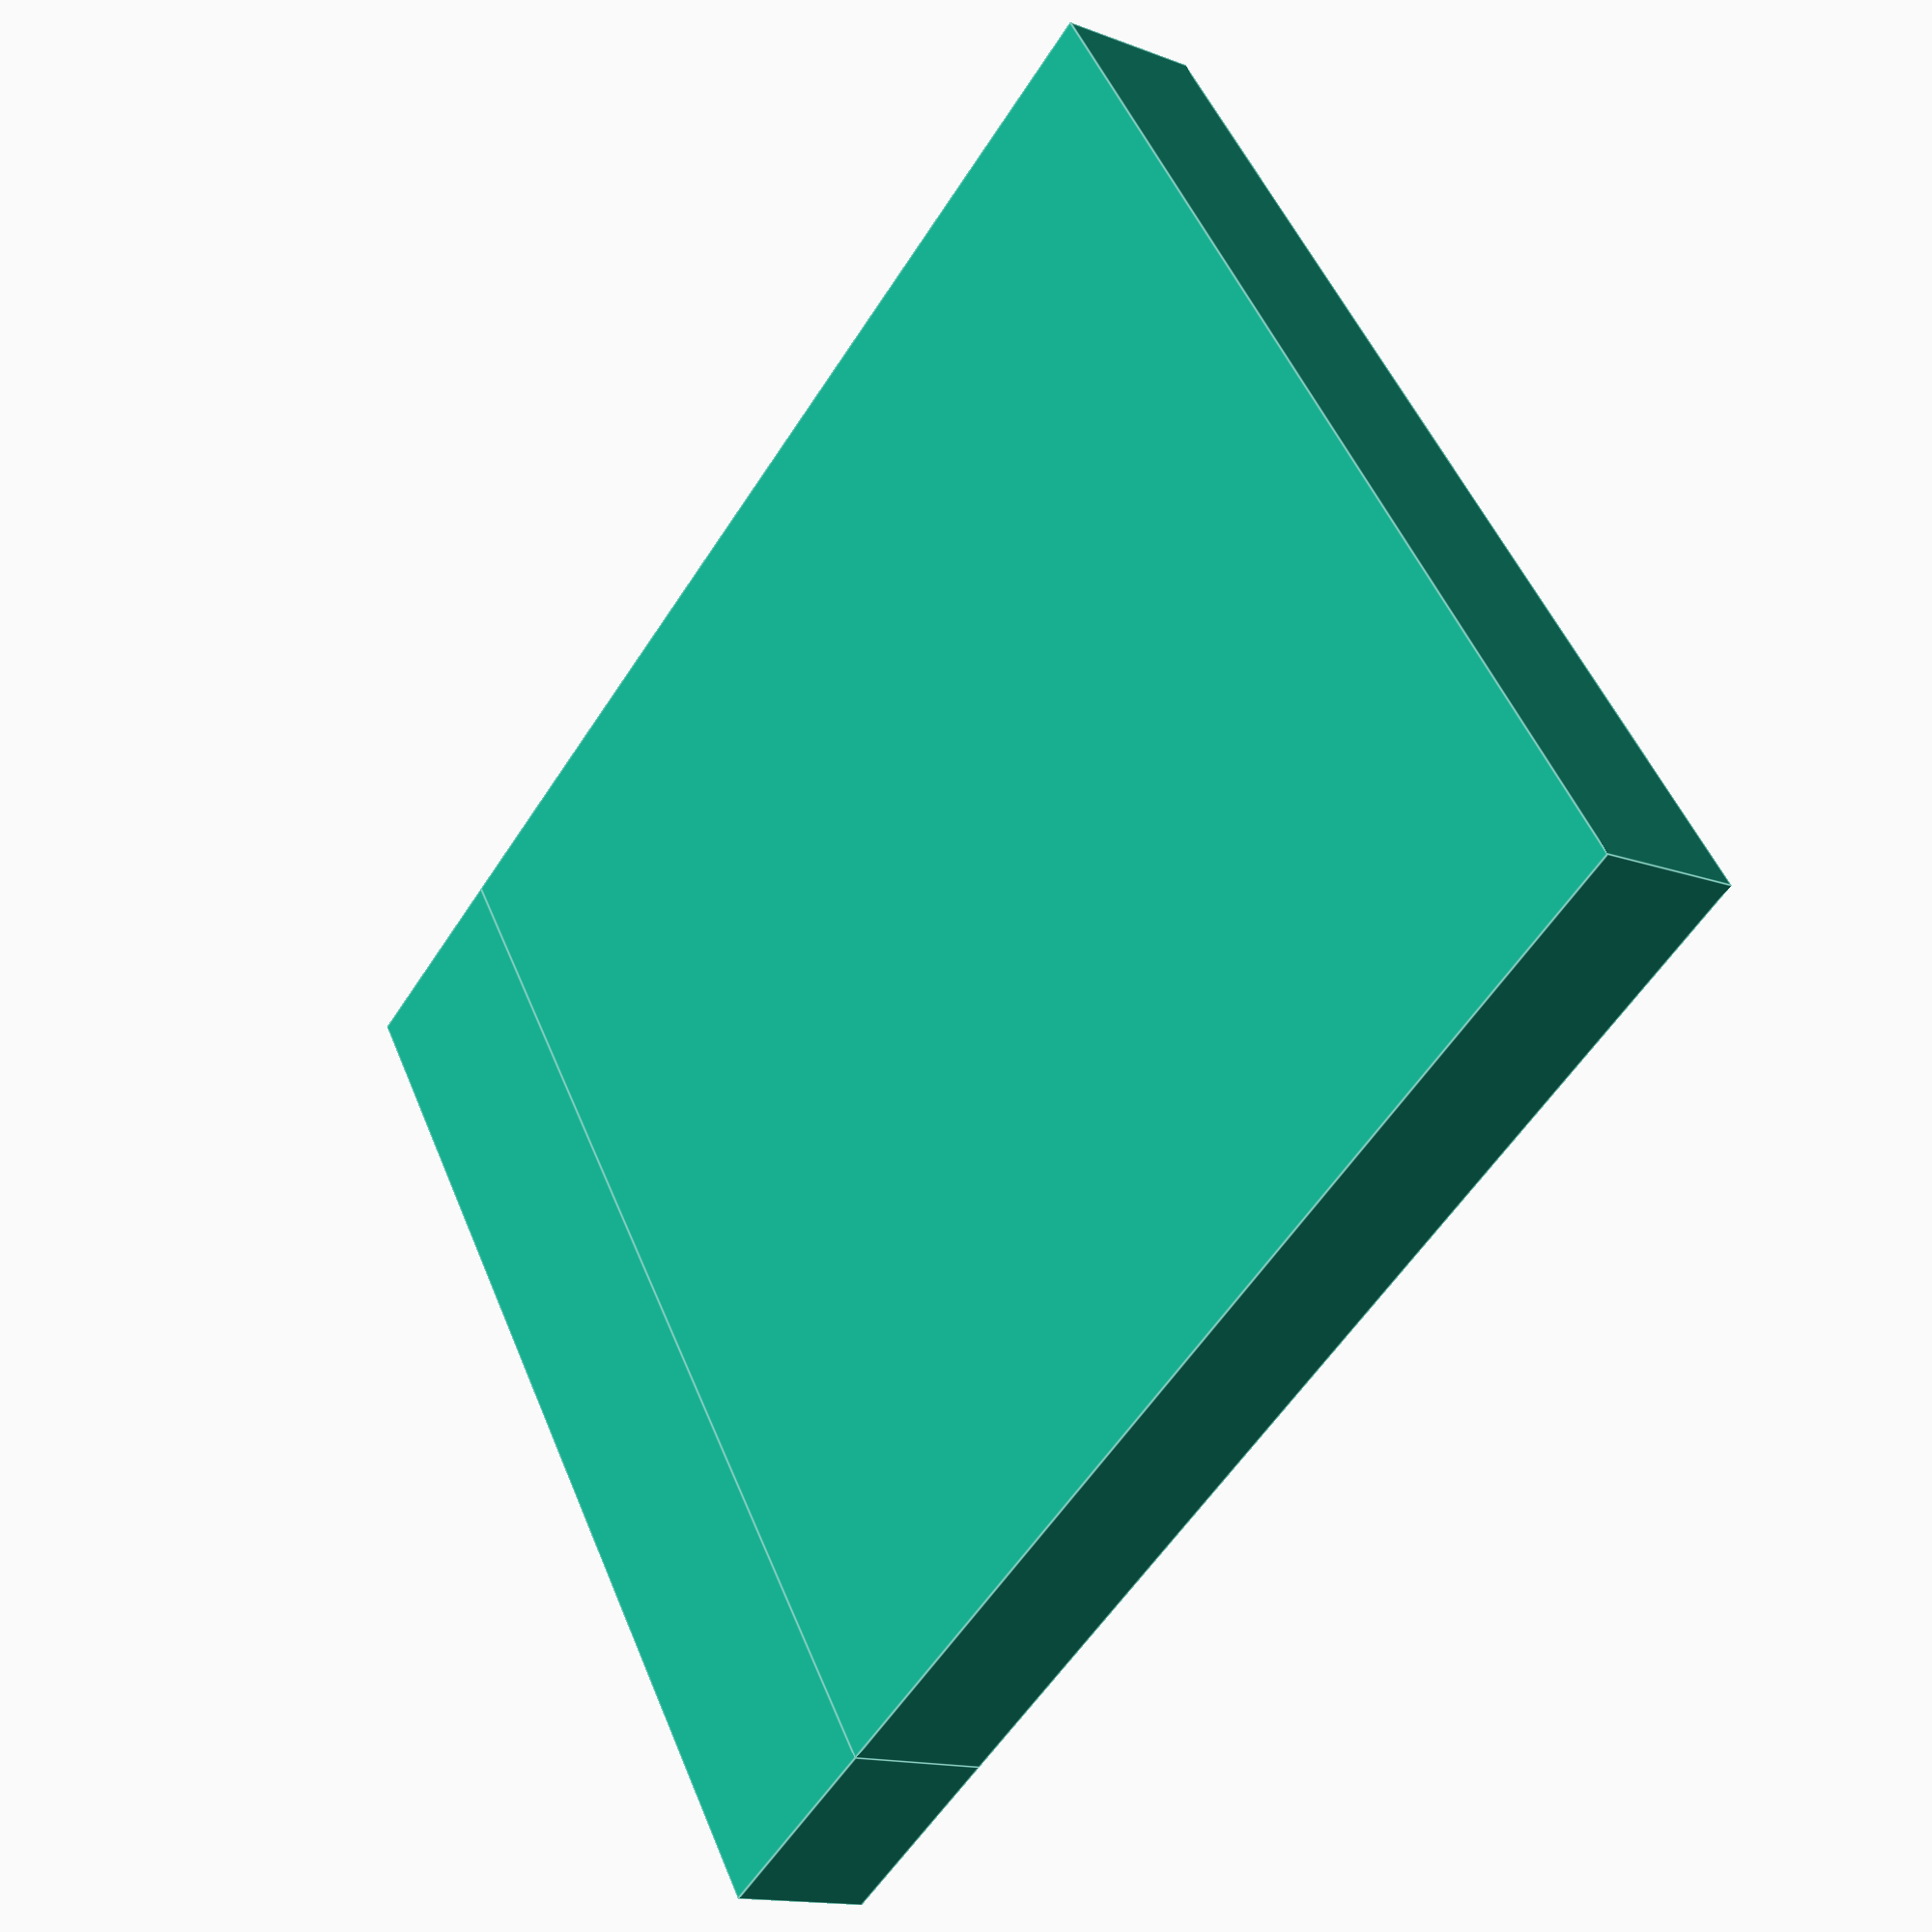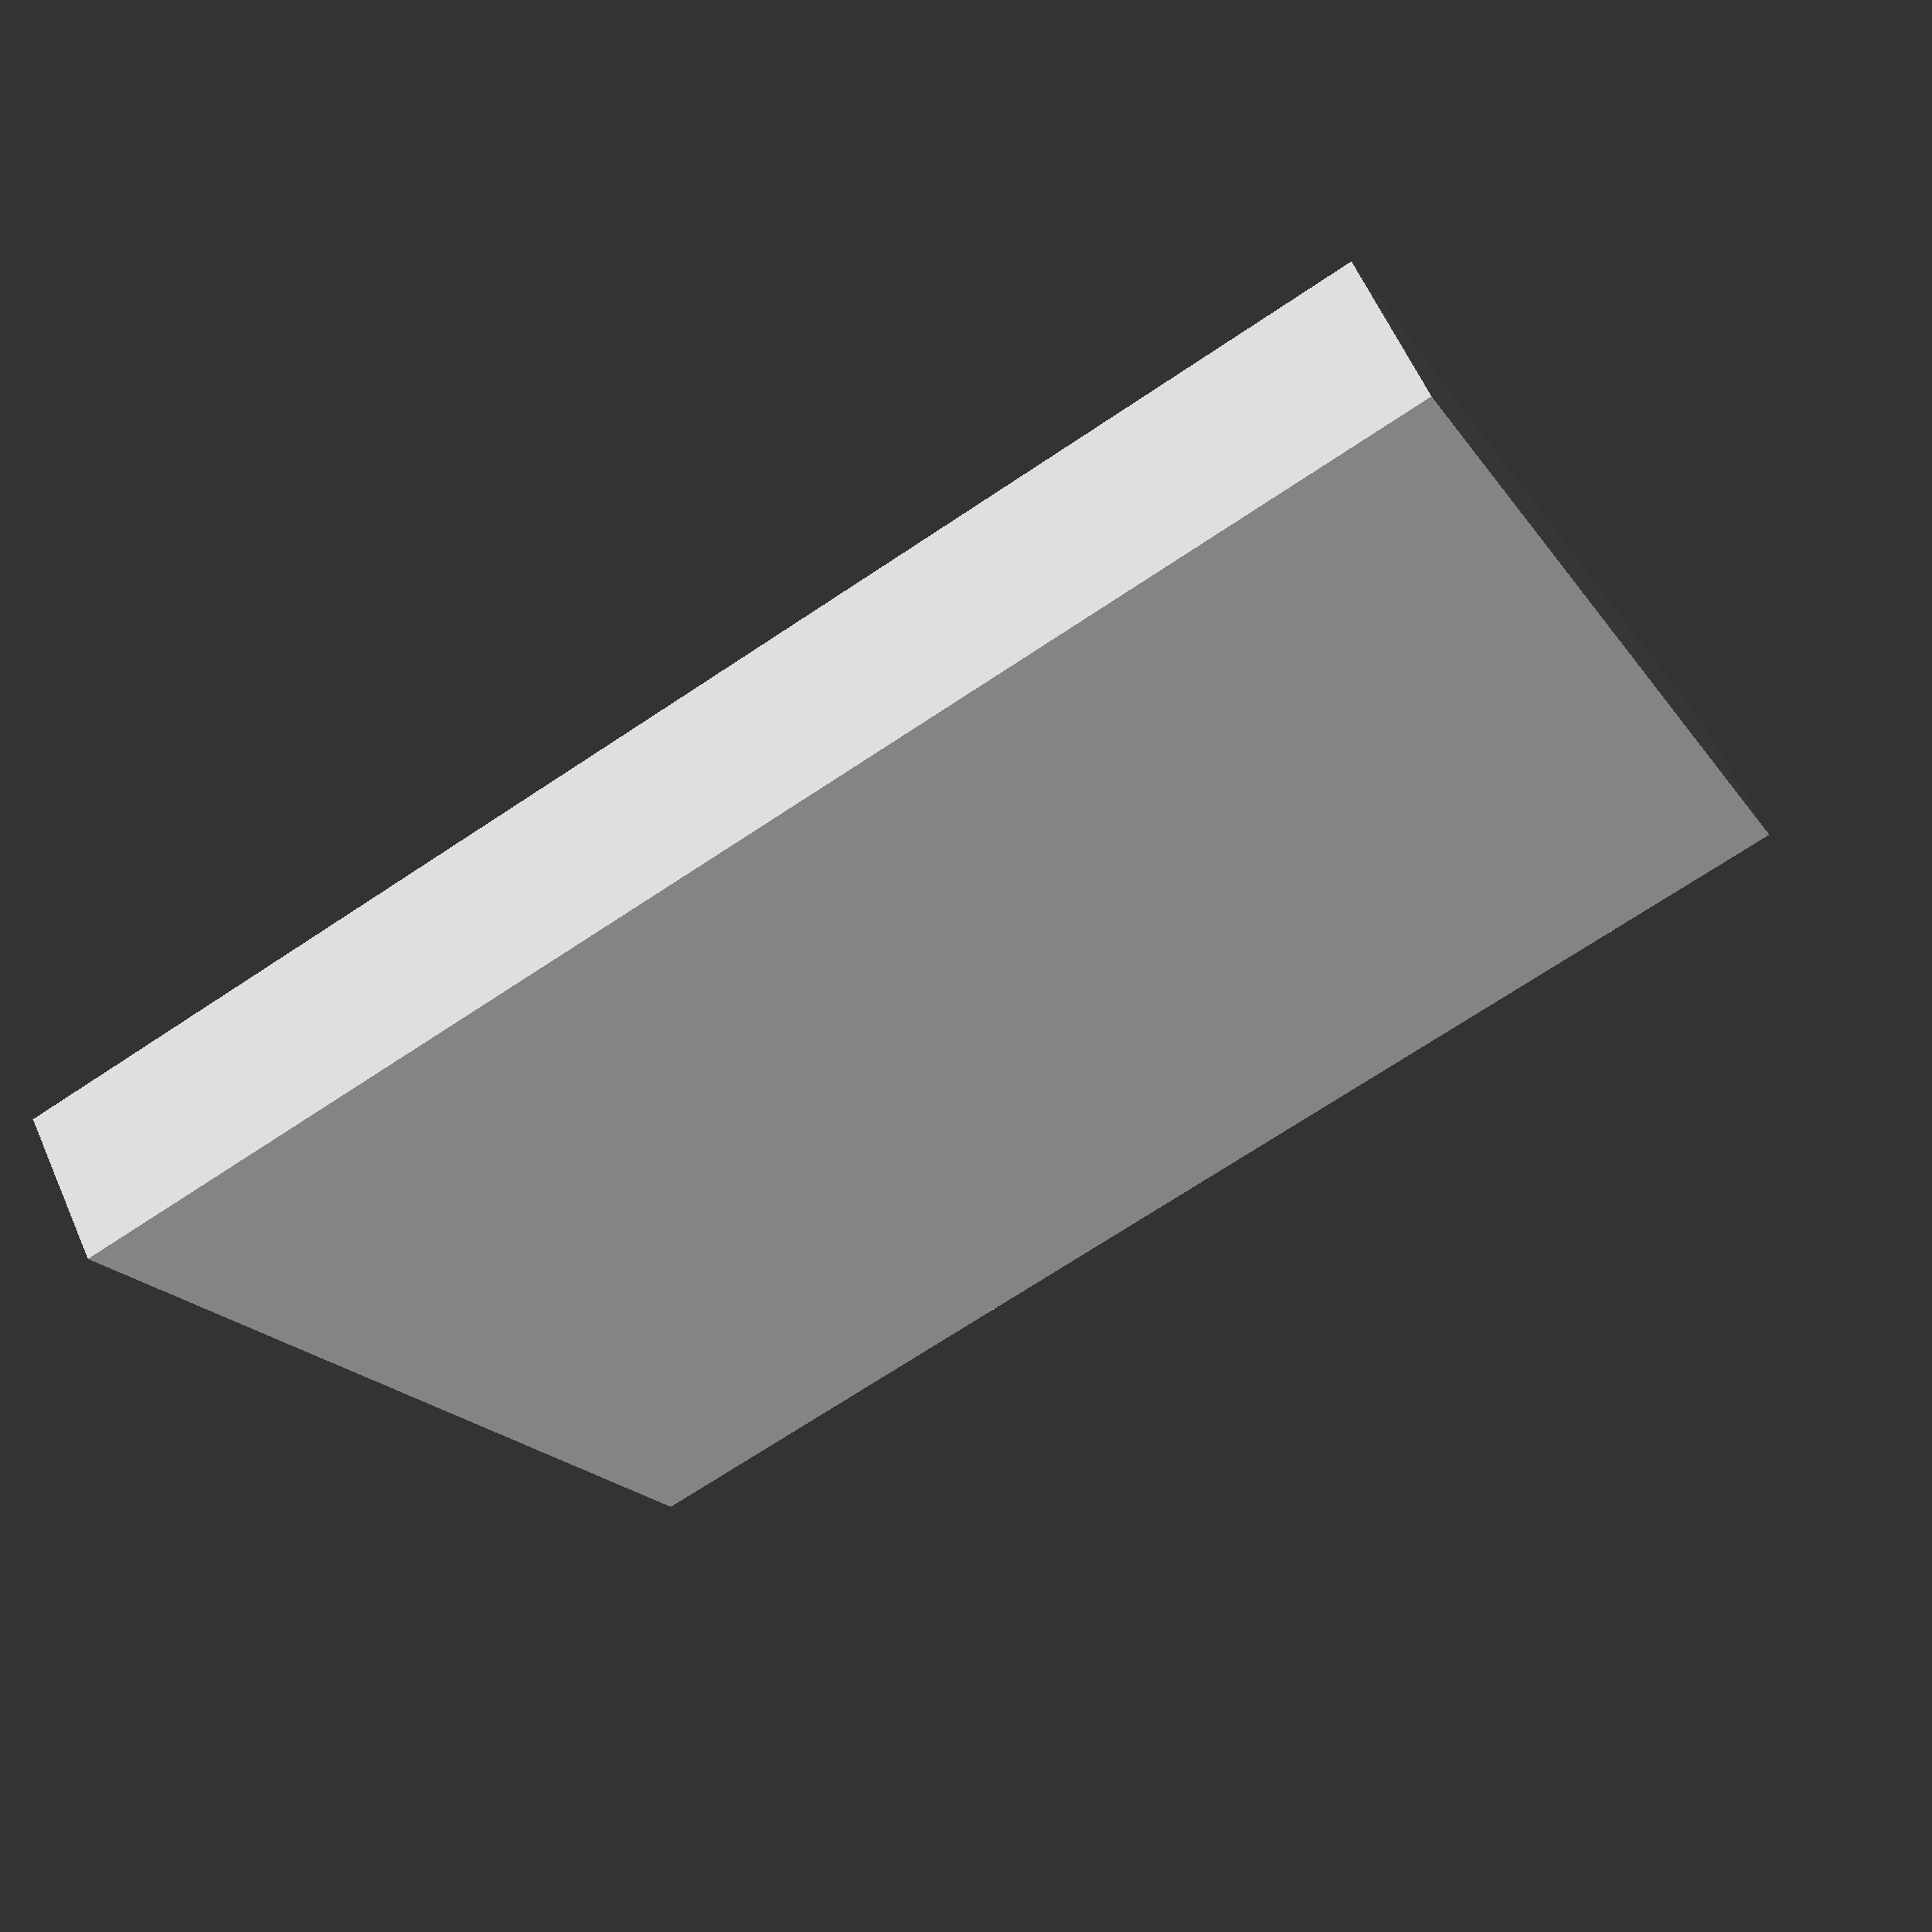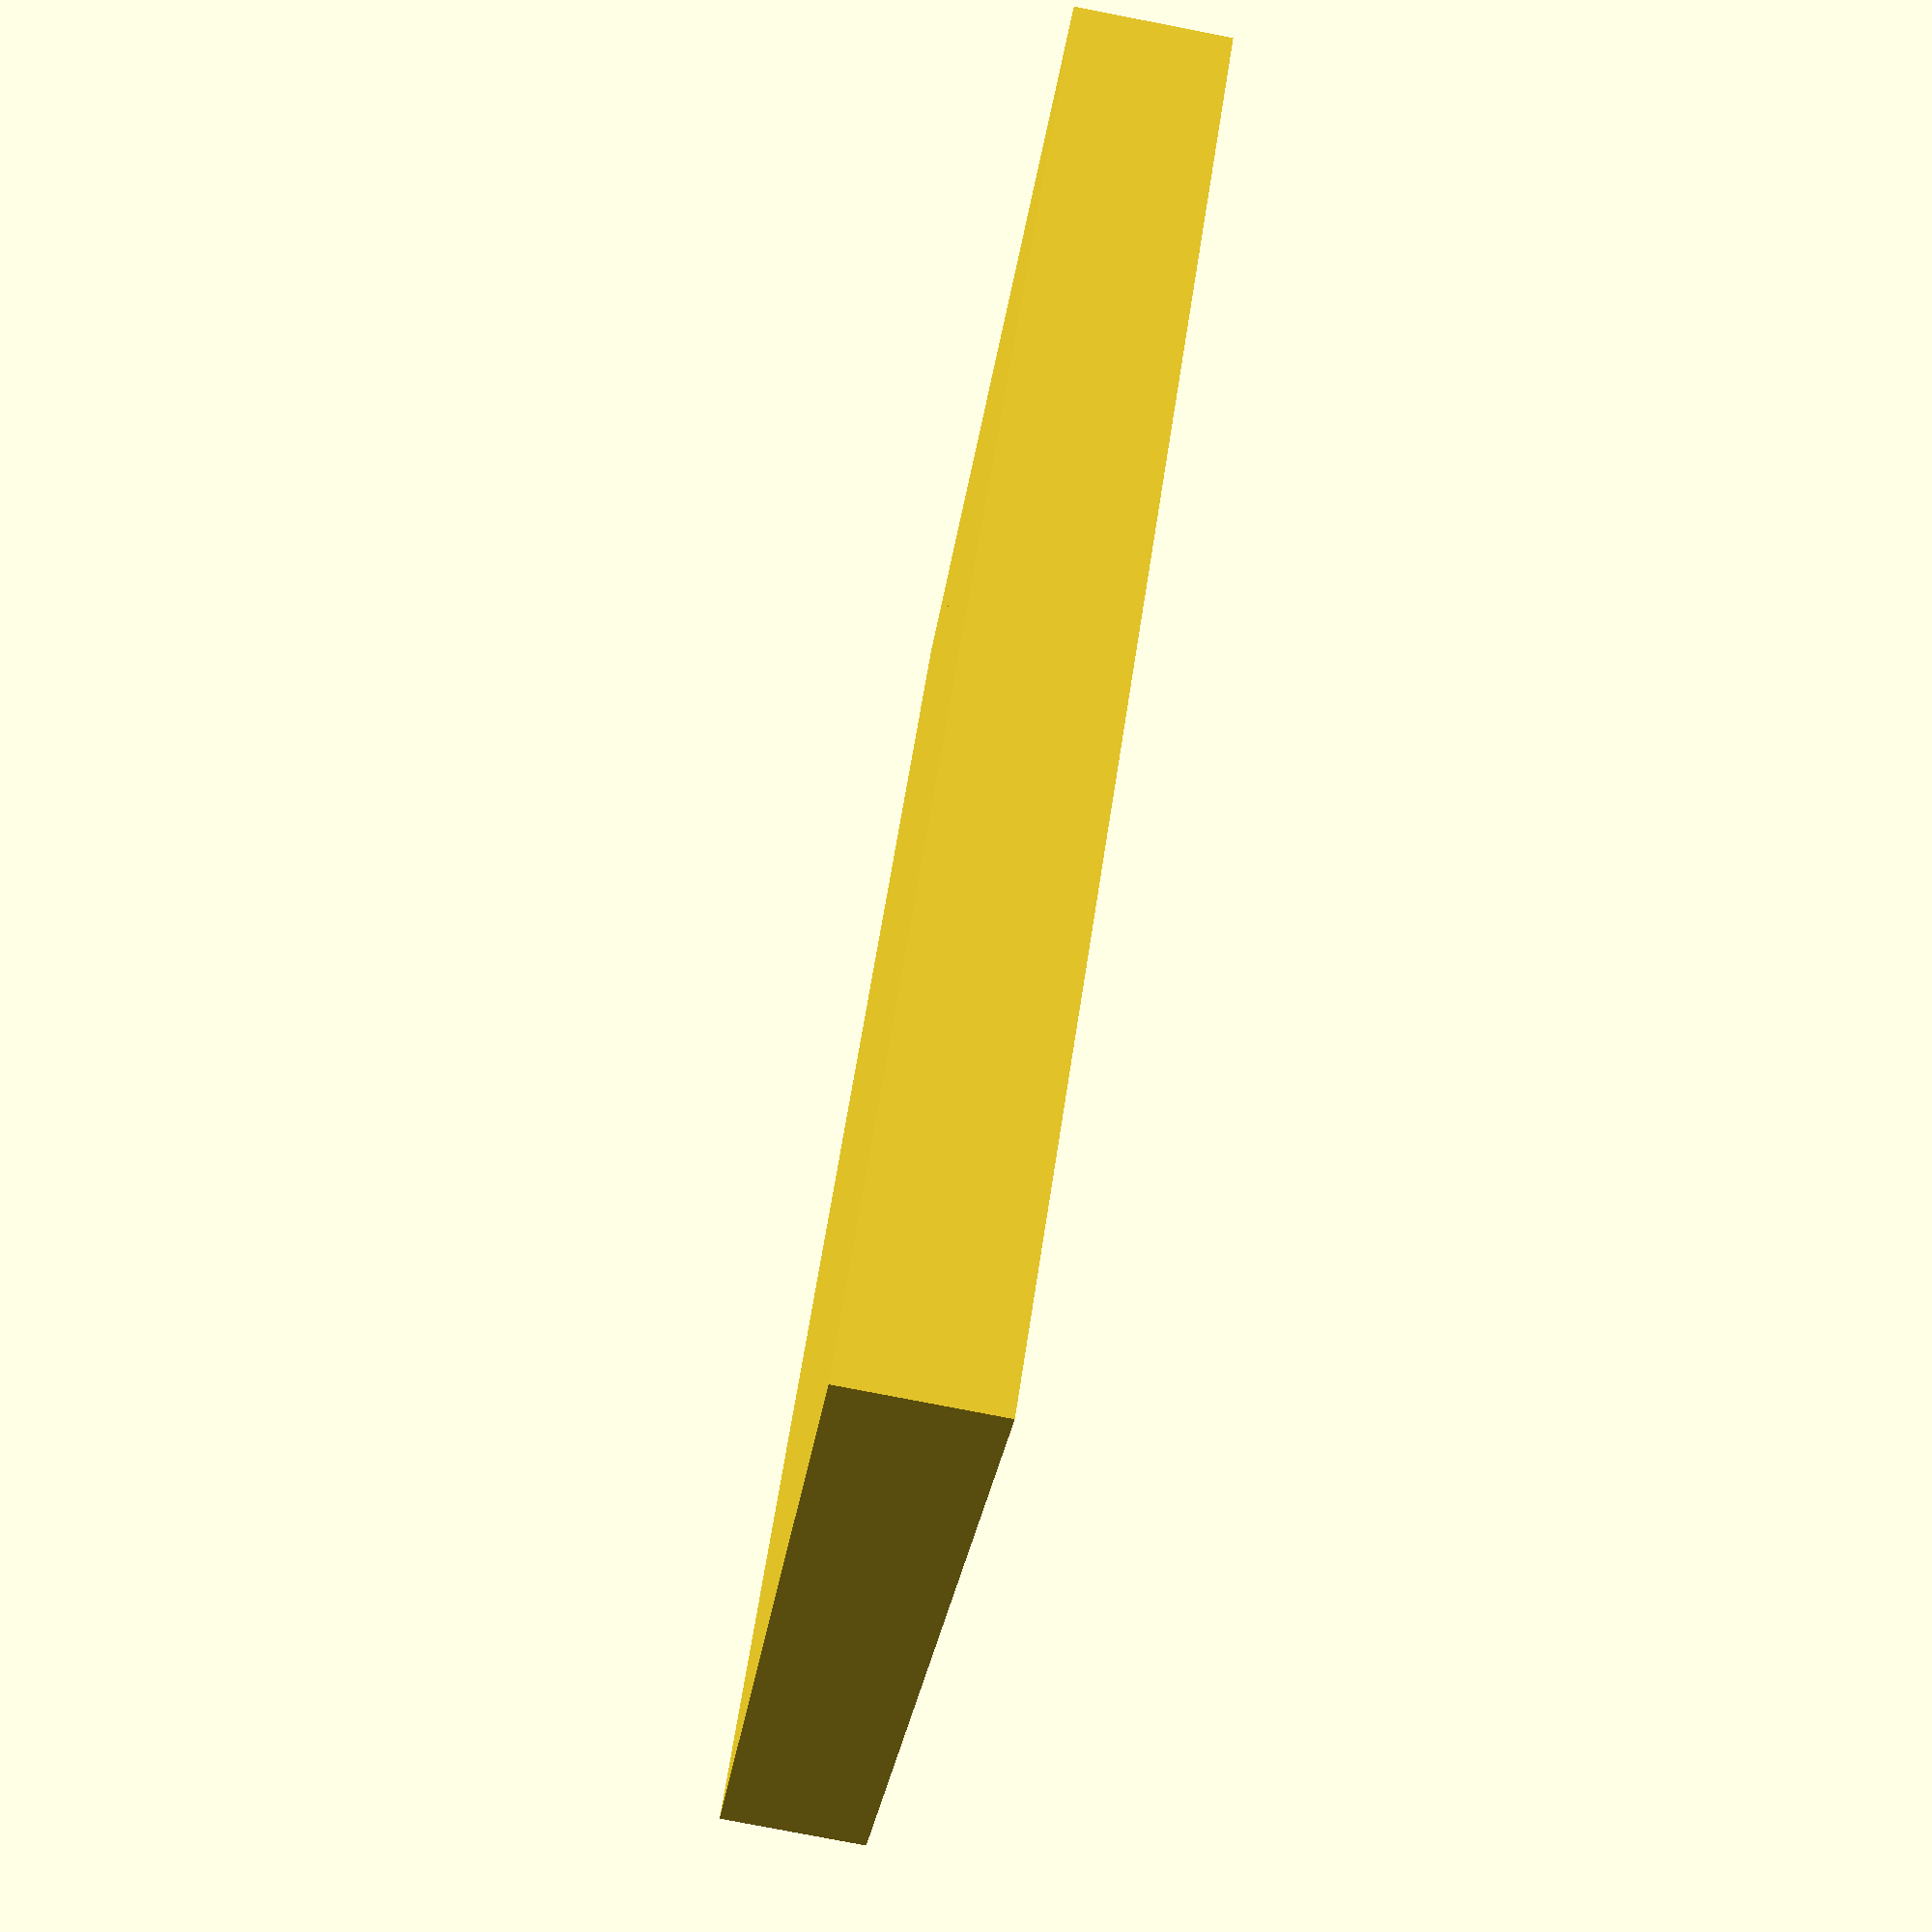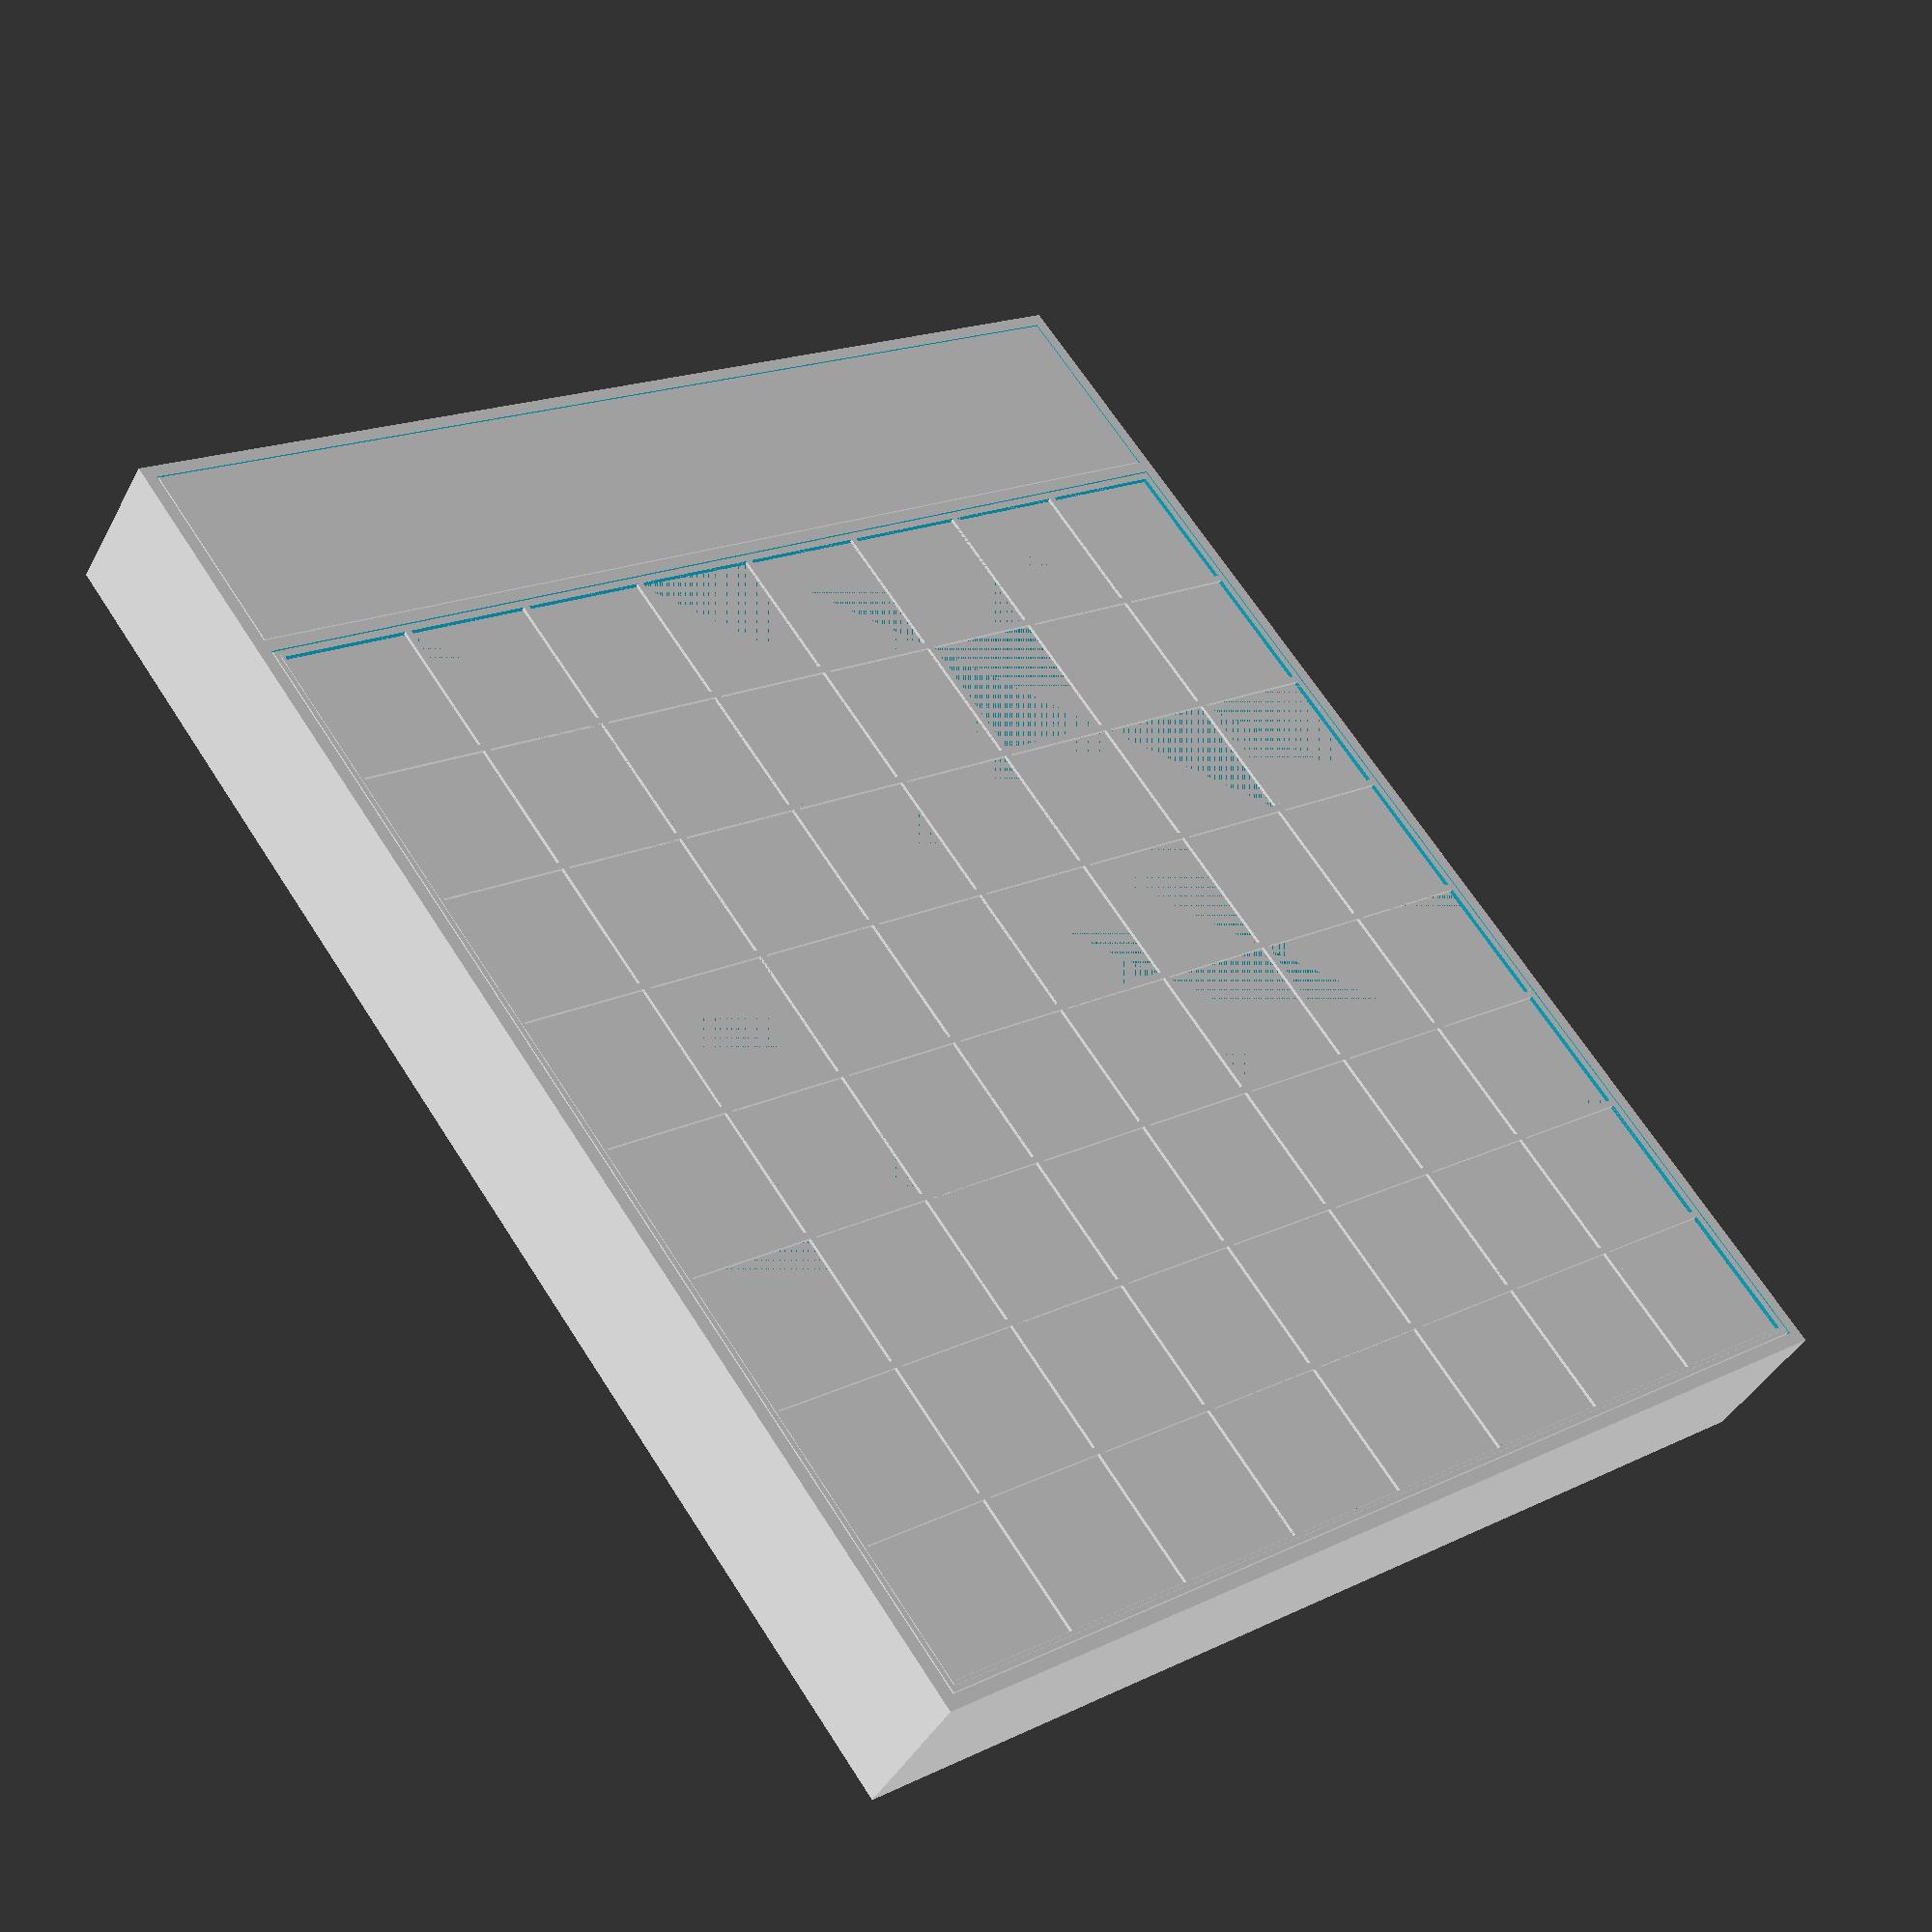
<openscad>
renderTopBoard = true;
renderTopGrid = true;
renderGrid = true;
renderBottom = true;
renderElectronicCase = true;
renderElectronicCaseCover = true;
flipElectronicCaseCover = false;

renderPrintable = false;

cutParts = false;

// Also must match the led-strip led distance
fieldSize = 33;

// Board field count. For a normal chess -> 8.
size = 8;

// 4 layers for layer thickness 0.2mm = 0.8mm
// However note that this may not match if your bottom layer is different.
top = 0.8;

topBoardHeight = 0.4;
fieldBorder = 0.8;

wireRadius = 1.5;

boxHeight = 30;

ledWidth = 11;
ledHeight = 3;
bottomHeight = 5;
bottomGridOverlap = 1;

// Additional bottomWallSize to the size of the grid.
bottomWallSize = 3;

electronicCaseWidth = 50;
electronicCaseCover = 1;
electronicCaseCoverMagnetDiameter = 10;
electronicCaseCoverMagnetHolderThickness = 3;
electronicCaseCoverMagnetThickness = 3;
electronicCaseCoverStamp = 3;

tolerance = 0.3;

ledWallCutout = 2.0;

coverWidth = electronicCaseWidth - bottomWallSize - 2 * tolerance;
// Just a constant to make cutouts larger for better preview rendering.
c0 = 0.001 + 0;

$fa = 12;
$fs = 1;

gridInner = size * fieldSize;
gridOuter = size * fieldSize + 4 * fieldBorder + 2 * tolerance;
cutPartsSize = cutParts ? 10 : 0;

fullOuterBoard = gridOuter + 2 * bottomWallSize + 2 * tolerance;

module eachGrid() {
  for (i = [0:1:size - 1]) {
    for (j = [0:1:size - 1]) {
      translate([ i * fieldSize, j * fieldSize, 0 ]) children();
    }
  }
}

module cut4(partSize, gap) {
  if (gap == 0) {
    // Fast path to avoid unneeded rendering
    children();
  } else {
    for (i = [0:1:1]) {
      for (j = [0:1:1]) {
        translate(
            [ i * partSize[0] / 2 + i * gap, j * partSize[1] / 2 + j * gap, 0 ])
            intersection() {
          translate([ -i * partSize[0] / 2, -j * partSize[1] / 2 ]) children();
          cube([ partSize[0] / 2, partSize[1] / 2, partSize[2] ]);
        }
      }
    }
  }
}

module cut2(partSize, gap, translation = [ 0, 0, 0 ]) {
  if (gap == 0) {
    // Fast path to avoid unneeded rendering
    children();
  } else {
    i = 0;
    for (j = [0:1:1]) {
      translate([ 0, j * partSize[1] / 2 + j * gap, 0 ]) intersection() {
        translate([ 0, -j * partSize[1] / 2 ]) children();
        translate(translation)
            cube([ partSize[0], partSize[1] / 2, partSize[2] ]);
      }
    }
  }
}

module Field() {
  difference() {
    cube([ fieldSize + fieldBorder * 2, fieldSize + fieldBorder * 2, top ]);
    translate([ fieldBorder, fieldBorder, -c0 ])
        cube([ fieldSize, fieldSize, top + c0 * 2 ]);
  };
}

module TopBoard() {
  translate([ tolerance + fieldBorder, tolerance + fieldBorder, 0 ]) cube([
    size * fieldSize - tolerance * 2, size * fieldSize - tolerance * 2,
    topBoardHeight
  ]);
}

module TopGrid() {
  translate([ fieldBorder + tolerance, fieldBorder + tolerance, 0 ]) {
    // Render border
    translate([
      -tolerance - fieldBorder, -tolerance - fieldBorder, bottomHeight - top -
      topBoardHeight
    ]) difference() {
      cube([
        size * fieldSize + fieldBorder * 4 + tolerance * 2,
        size * fieldSize + fieldBorder * 4 + tolerance * 2,
        boxHeight + topBoardHeight +
        top
      ]);

      translate(
          [ tolerance + fieldBorder * 2, tolerance + fieldBorder * 2,
            -c0 ])
          cube([
            size * fieldSize,  // Use c0 here to fuse the grid with the border.
                               // Otherwise these are handled as two parts.
            size * fieldSize, boxHeight + topBoardHeight + c0 * 2 +
            top
          ]);
    }

    translate(
        [ 0, 0, boxHeight + bottomHeight - bottomGridOverlap + topBoardHeight ])
        eachGrid() {
      Field();
    }
  }
}

module Grid() {
  // Render the grid, but remove the outer border as that is rendered separately
  // with the top grid.
  intersection() {
    // Base cube, cuts away the outer border
    translate([
      fieldBorder * 2 + tolerance * 2 + c0,
      fieldBorder * 2 + tolerance * 2 + c0, 0
    ])
        // Note we make the grid even smaller (by tolerance) to make sure it
        // fits nicely in the top-grid.
        cube([
          gridInner - 2 * tolerance - c0 * 2,
          gridInner - 2 * tolerance - c0 * 2,
          boxHeight
        ]);

    // Grid itself
    translate([ fieldBorder + tolerance, fieldBorder + tolerance, 0 ])
        eachGrid(){difference(){
            // Base cube for each field
            cube([
              fieldSize + 2 * fieldBorder, fieldSize + 2 * fieldBorder,
              boxHeight
            ]);
    // Cut out inner block so that only the outlines are left.
    translate([ fieldBorder, fieldBorder, -c0 ])
        cube([ fieldSize, fieldSize, boxHeight + c0 * 2 ]);

    // Wires
    translate([
      wireRadius + fieldBorder * 2 + tolerance,
      fieldSize + fieldBorder * 2 + c0,
      wireRadius + fieldBorder * 2,
    ]) rotate([ 90, 0, 0 ])
        cylinder(h = fieldSize + fieldBorder * 2 + c0 * 2, r = wireRadius);
    translate([
      -c0,
      wireRadius + fieldBorder * 2 + tolerance,
      wireRadius + fieldBorder * 2 + wireRadius * 2,
    ]) rotate([ 90, 0, 90 ])
        cylinder(h = fieldSize + fieldBorder * 2 + c0 * 2, r = wireRadius);
  }
};
}
}

module BottomElectronic() {
  for (i = [0:1:size - 1]) {
    ledLength = i == size - 1 ? gridOuter + bottomWallSize * 2 + c0
                              : gridOuter + tolerance * 3 + ledWallCutout * 2;

    // Led strips
    translate([
      bottomWallSize - ledWallCutout,
      i * fieldSize + bottomWallSize + tolerance + fieldSize / 2 - ledWidth / 2,
      bottomHeight - bottomGridOverlap -
      ledHeight
    ]) cube([ ledLength, ledWidth, ledHeight + bottomGridOverlap + c0 ]);

    // Wires for the strips.
    translate(
        [ bottomWallSize - ledWallCutout, bottomWallSize, bottomWallSize ])
        cube([ ledWallCutout + c0, gridOuter + 2 * tolerance, boxHeight / 2 ]);

    translate([
      gridOuter + bottomWallSize + tolerance + tolerance - c0, bottomWallSize,
      bottomWallSize
    ])
        cube([
          ledWallCutout + tolerance + c0, gridOuter + 2 * tolerance,
          boxHeight / 2
        ]);
  }

  // Add hole for the wires of the reeds
  translate([
    gridOuter - fieldSize + tolerance,
    bottomWallSize + tolerance + fieldSize / 2 + ledWidth / 2 + fieldBorder +
        fieldSize * (size - 1),
    bottomHeight - bottomGridOverlap -
    ledHeight
  ])
      cube([
        fieldSize + bottomWallSize * 2 + tolerance + c0, ledHeight, ledHeight +
        c0
      ]);
}

module Bottom() {
  difference() {
    cube([ fullOuterBoard, fullOuterBoard, bottomHeight + boxHeight ]);
    translate(
        [ bottomWallSize, bottomWallSize, bottomHeight - bottomGridOverlap ])
        cube([
          gridOuter + 2 * tolerance, gridOuter + 2 * tolerance,
          bottomGridOverlap + boxHeight +
          c0
        ]);

    BottomElectronic();
  }
}

module ElectronicCase() {
  difference() {
    cube(
        [ electronicCaseWidth + c0, fullOuterBoard, bottomHeight + boxHeight ]);
    translate([ 0, bottomWallSize, bottomWallSize ]) cube([
      c0 + electronicCaseWidth - 1 * bottomWallSize, gridOuter + 2 * tolerance,
      bottomHeight +
      boxHeight
    ]);
  }
}

module ElectronicCaseCover() {
  translate([
    tolerance, bottomWallSize + tolerance, bottomHeight + boxHeight -
    electronicCaseCover
  ]) {
    cube([ coverWidth, gridOuter, electronicCaseCover ]);

    // Magnets
    translate([
      -electronicCaseCoverMagnetDiameter / 2 + (coverWidth) / 2,
      electronicCaseCoverMagnetThickness,
      -(bottomHeight + boxHeight - electronicCaseCover - bottomWallSize)
    ])
        cube([
          electronicCaseCoverMagnetDiameter,
          electronicCaseCoverMagnetHolderThickness,
          bottomHeight + boxHeight - electronicCaseCover -
          bottomWallSize
        ]);
    translate([
      -electronicCaseCoverMagnetDiameter / 2 + (coverWidth) / 2,
      gridOuter - electronicCaseCoverMagnetHolderThickness -
          electronicCaseCoverMagnetThickness,
      -(bottomHeight + boxHeight - electronicCaseCover - bottomWallSize)
    ])
        cube([
          electronicCaseCoverMagnetDiameter,
          electronicCaseCoverMagnetHolderThickness,
          bottomHeight + boxHeight - electronicCaseCover -
          bottomWallSize
        ]);

    // Stamps at the center
    translate([
      0, gridOuter / 2 - electronicCaseCoverStamp / 2,
      -(bottomHeight + boxHeight - electronicCaseCover - bottomWallSize)
    ])
        cube([
          electronicCaseCoverStamp, electronicCaseCoverStamp,
          bottomHeight + boxHeight - electronicCaseCover -
          bottomWallSize
        ]);
    translate([
      coverWidth - electronicCaseCoverStamp,
      gridOuter / 2 - electronicCaseCoverStamp / 2,
      -(bottomHeight + boxHeight - electronicCaseCover - bottomWallSize)
    ])
        cube([
          electronicCaseCoverStamp, electronicCaseCoverStamp,
          bottomHeight + boxHeight - electronicCaseCover -
          bottomWallSize
        ]);
  }
}

if (!renderPrintable) {
  if (renderTopBoard) {
    translate([
      fieldBorder + tolerance + bottomWallSize + tolerance,
      fieldBorder + tolerance + bottomWallSize + tolerance,
      boxHeight + bottomHeight -
      bottomGridOverlap
    ])
        cut4(
            [
              fieldSize * size + 2 * fieldBorder,
              fieldSize * size + 2 * fieldBorder, bottomHeight +
              boxHeight
            ],
            cutPartsSize) TopBoard();
  }

  if (renderTopGrid) {
    translate([ bottomWallSize + tolerance, bottomWallSize + tolerance, 0 ])
        cut4(
            [
              fieldSize * size + 4 * fieldBorder + tolerance * 2,
              fieldSize * size + 4 * fieldBorder + tolerance * 2, bottomHeight +
              boxHeight
            ],
            cutPartsSize) TopGrid();
  }

  if (renderGrid) {
    // Grid, including the wiring for the reed contacts.
    // Open at the bottom, to allow easy wiring.
    translate([
      bottomWallSize + tolerance, bottomWallSize + tolerance, bottomHeight -
      bottomGridOverlap
    ]) cut4([ gridOuter, gridOuter, bottomHeight + boxHeight ], cutPartsSize)
        Grid();
  }

  if (renderBottom) {
    // The bottom embeds the led strip.
    cut4(
        [
          gridOuter + bottomWallSize * 2 + tolerance * 2,
          gridOuter + bottomWallSize * 2 + tolerance * 2, bottomHeight +
          boxHeight
        ],
        cutPartsSize) Bottom();
  }

  translate([ cutParts ? cutPartsSize : 0, 0, 0 ]) if (renderElectronicCase) {
    translate([ fullOuterBoard - c0, 0, 0 ]) cut2(
        [ electronicCaseWidth + c0, fullOuterBoard, bottomHeight + boxHeight ],
        cutPartsSize) ElectronicCase();
  };

  translate(
      [ cutParts ? cutPartsSize : 0, 0, 0 ]) if (renderElectronicCaseCover) {
    if (flipElectronicCaseCover) {
      translate([
        tolerance + gridOuter + 2 * bottomWallSize + electronicCaseWidth * 2, 0,
        bottomHeight +
        boxHeight
      ]) rotate([ 0, 180, 0 ])
          cut2(
              [
                coverWidth, gridOuter, electronicCaseCover + bottomHeight +
                boxHeight
              ],
              cutPartsSize, [ 0, bottomWallSize, 0 ]) ElectronicCaseCover();
    } else {
      translate([ fullOuterBoard, 0, 0 ]) cut2(
          [
            coverWidth, gridOuter, electronicCaseCover + bottomHeight +
            boxHeight
          ],
          cutPartsSize, [ 0, bottomWallSize, 0 ]) ElectronicCaseCover();
    }
  }
} else {
  if (renderTopBoard) {
    translate([
      fieldBorder + tolerance + bottomWallSize + tolerance,
      fieldBorder + tolerance + bottomWallSize + tolerance + 20 + gridOuter,
      boxHeight + bottomHeight - boxHeight -
      bottomHeight
    ])
        cut4(
            [
              fieldSize * size + 2 * fieldBorder,
              fieldSize * size + 2 * fieldBorder, bottomHeight +
              boxHeight
            ],
            cutPartsSize) TopBoard();
  }

  if (renderTopGrid) {
    topGridSize = fieldSize * size + 4 * fieldBorder + tolerance * 2;
    translate([
      fullOuterBoard + 40, topGridSize + cutPartsSize + 40 + fullOuterBoard,
      boxHeight +
      bottomHeight
    ]) rotate([ 180, 0, 0 ])
        cut4([ topGridSize, topGridSize, bottomHeight + boxHeight ],
             cutPartsSize) TopGrid();
  }

  if (renderGrid) {
    // Grid, including the wiring for the reed contacts.
    // Open at the bottom, to allow easy wiring.
    translate([
      bottomWallSize + tolerance,
      bottomWallSize + tolerance + 40 + gridOuter * 2,
      bottomHeight - bottomGridOverlap -
      bottomHeight
    ]) cut4([ gridOuter, gridOuter, bottomHeight + boxHeight ], cutPartsSize)
        Grid();
  }

  if (renderBottom) {
    // The bottom embeds the led strip.
    cut4(
        [
          gridOuter + bottomWallSize * 2 + tolerance * 2,
          gridOuter + bottomWallSize * 2 + tolerance * 2, bottomHeight +
          boxHeight
        ],
        cutPartsSize) Bottom();
  }

  translate([ cutParts ? cutPartsSize : 0, 0, 0 ]) if (renderElectronicCase) {
    translate([ fullOuterBoard - c0, 0, 0 ]) cut2(
        [ electronicCaseWidth + c0, fullOuterBoard, bottomHeight + boxHeight ],
        cutPartsSize) ElectronicCase();
  };

  translate(
      [ cutParts ? cutPartsSize : 0, 0, 0 ]) if (renderElectronicCaseCover) {
    translate([
      tolerance + gridOuter + 2 * bottomWallSize + electronicCaseWidth * 2, 0,
      bottomHeight +
      boxHeight
    ]) rotate([ 0, 180, 0 ])
        cut2(
            [
              coverWidth, gridOuter, electronicCaseCover + bottomHeight +
              boxHeight
            ],
            cutPartsSize, [ 0, bottomWallSize, 0 ]) ElectronicCaseCover();
  }
}
</openscad>
<views>
elev=194.5 azim=214.0 roll=309.7 proj=p view=edges
elev=118.4 azim=24.7 roll=23.9 proj=p view=solid
elev=79.0 azim=218.3 roll=259.0 proj=p view=wireframe
elev=222.0 azim=53.0 roll=206.4 proj=p view=wireframe
</views>
